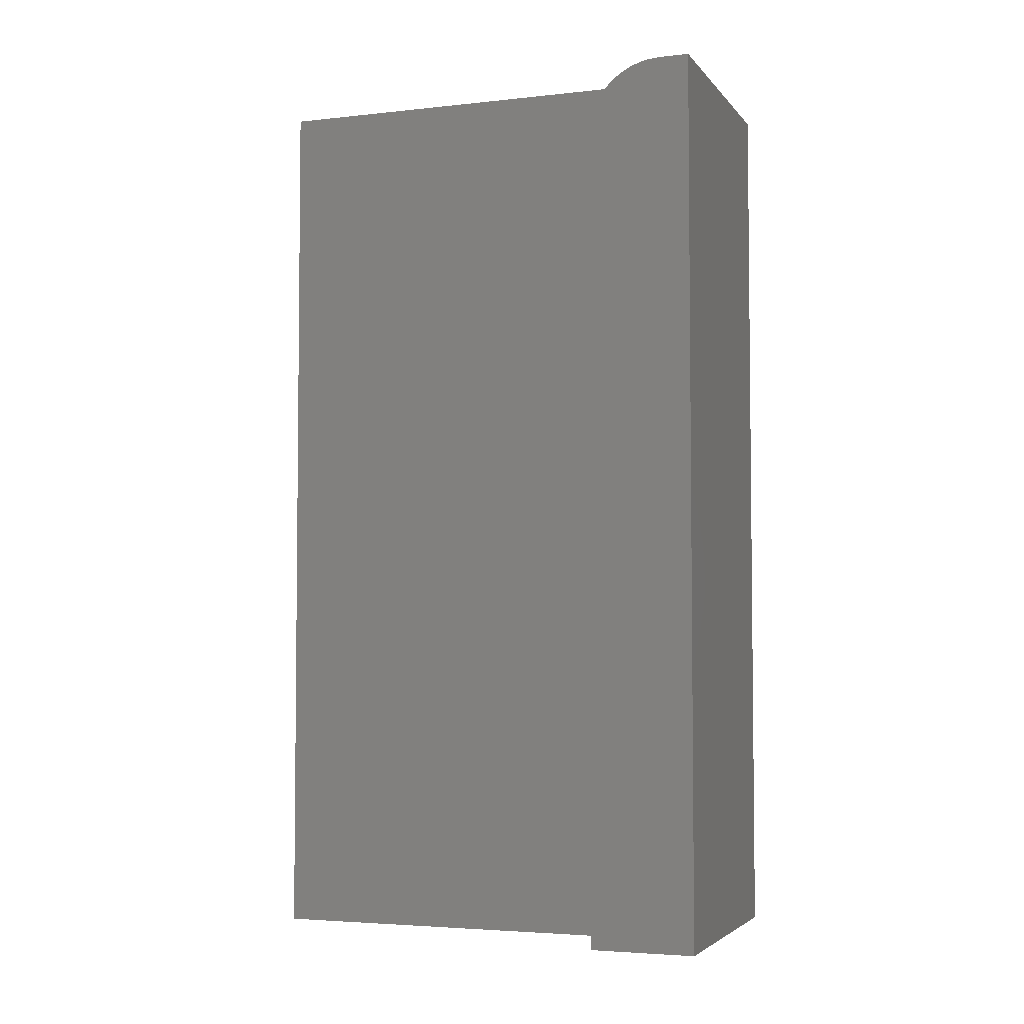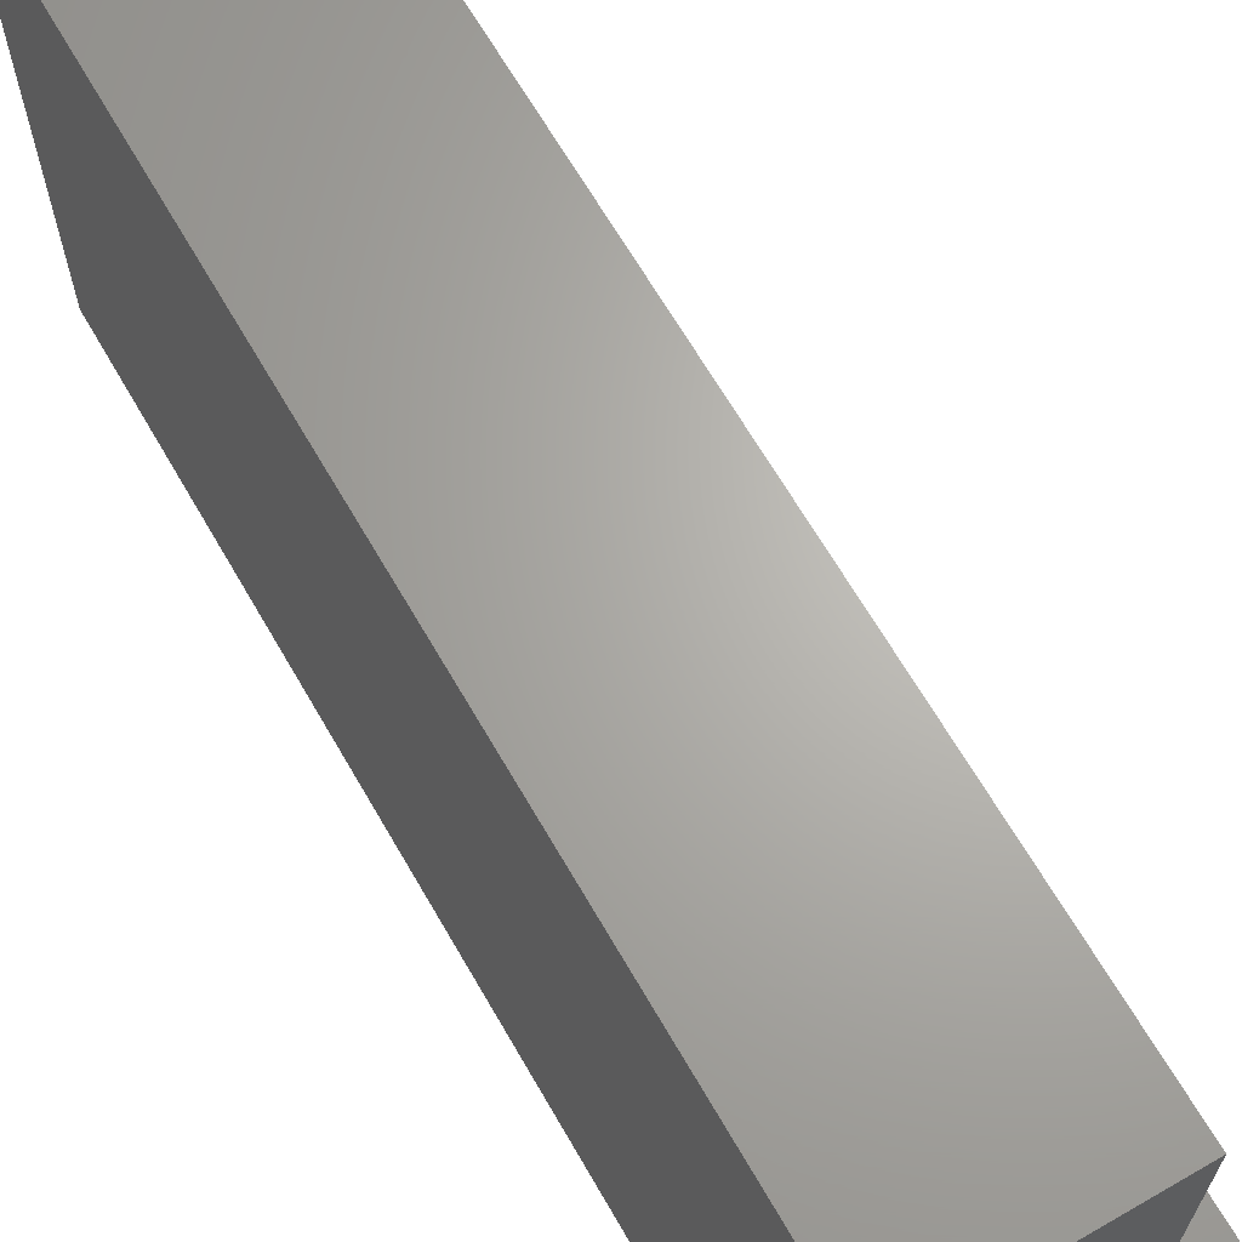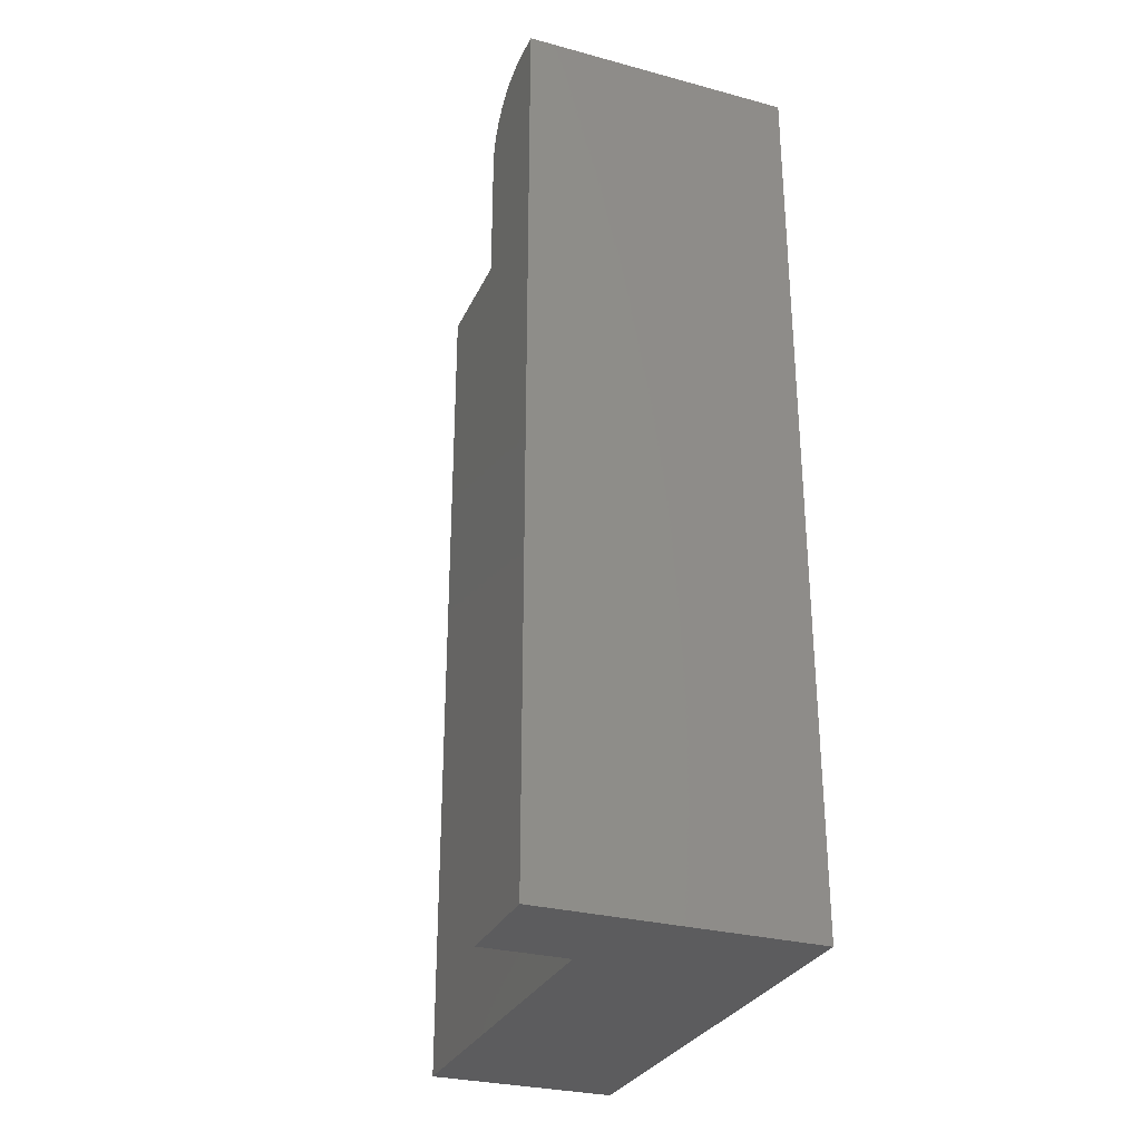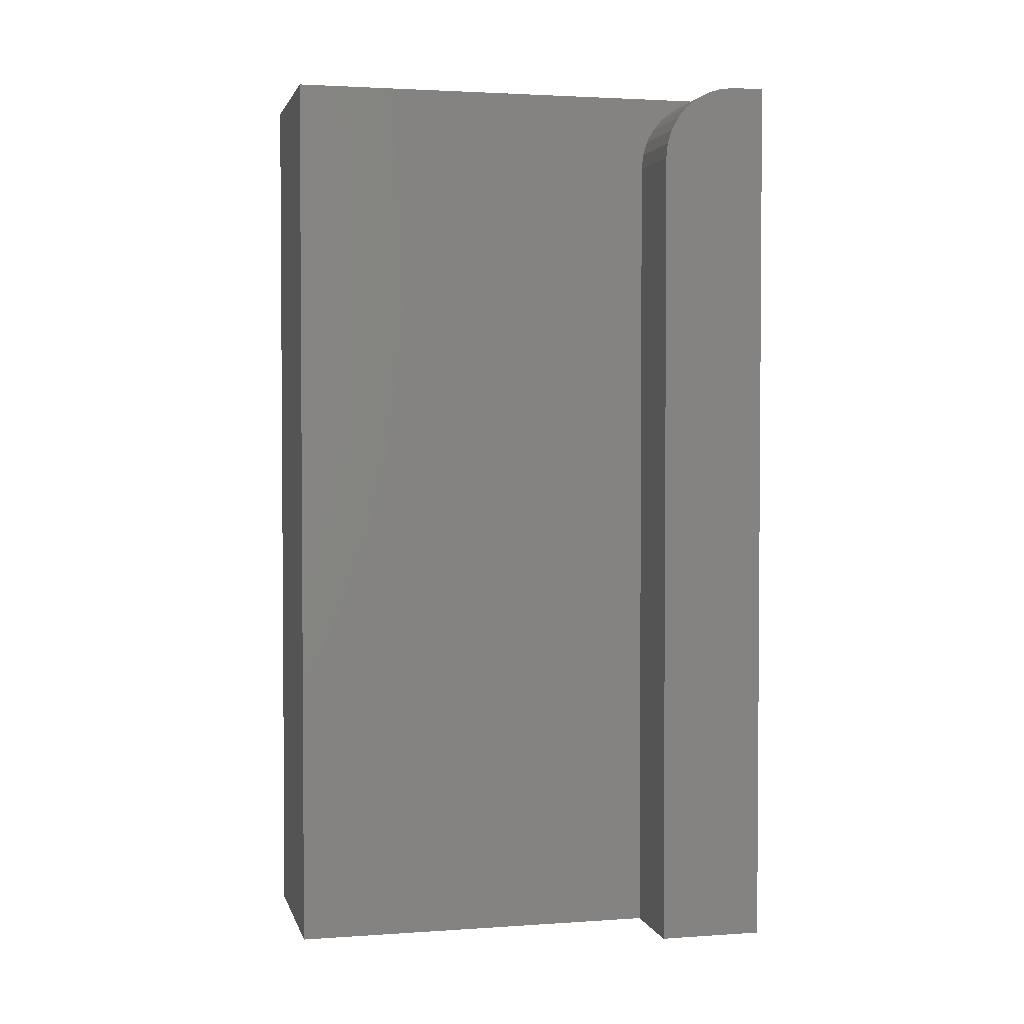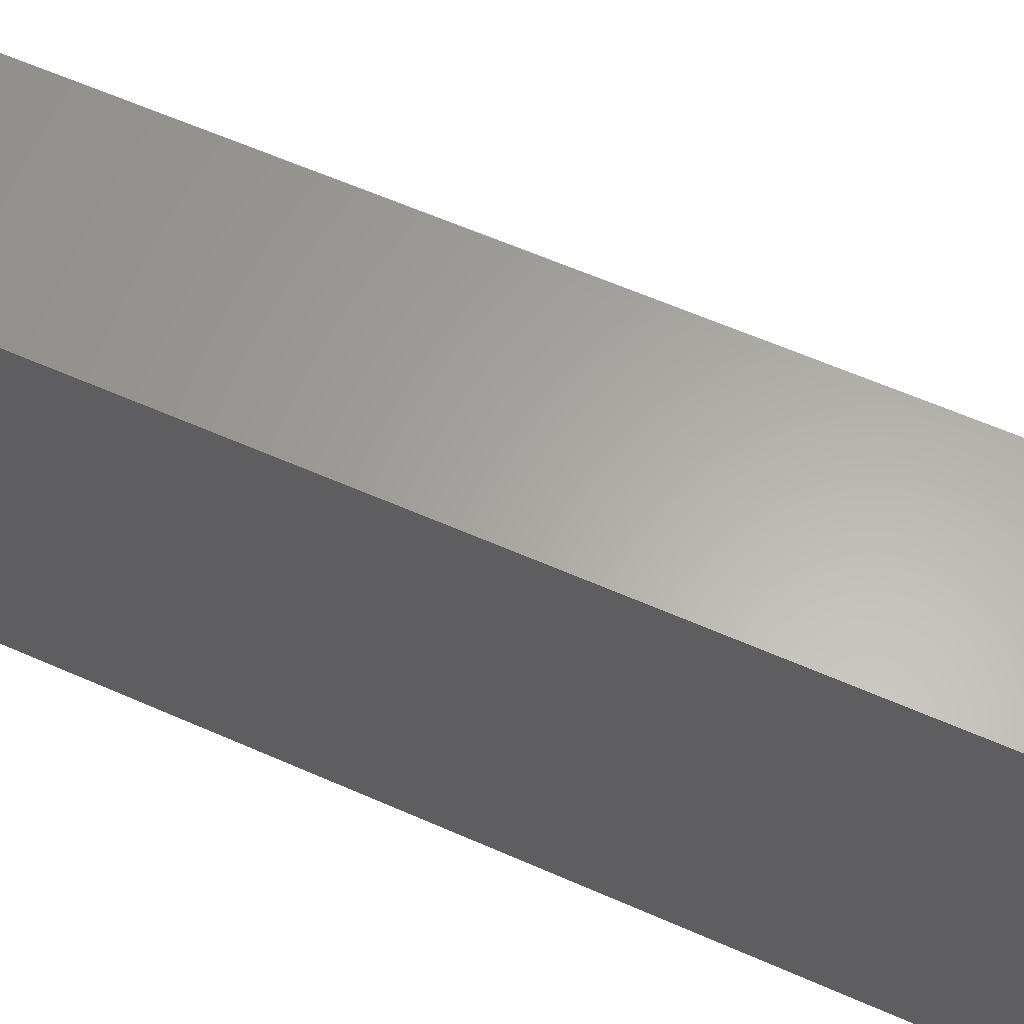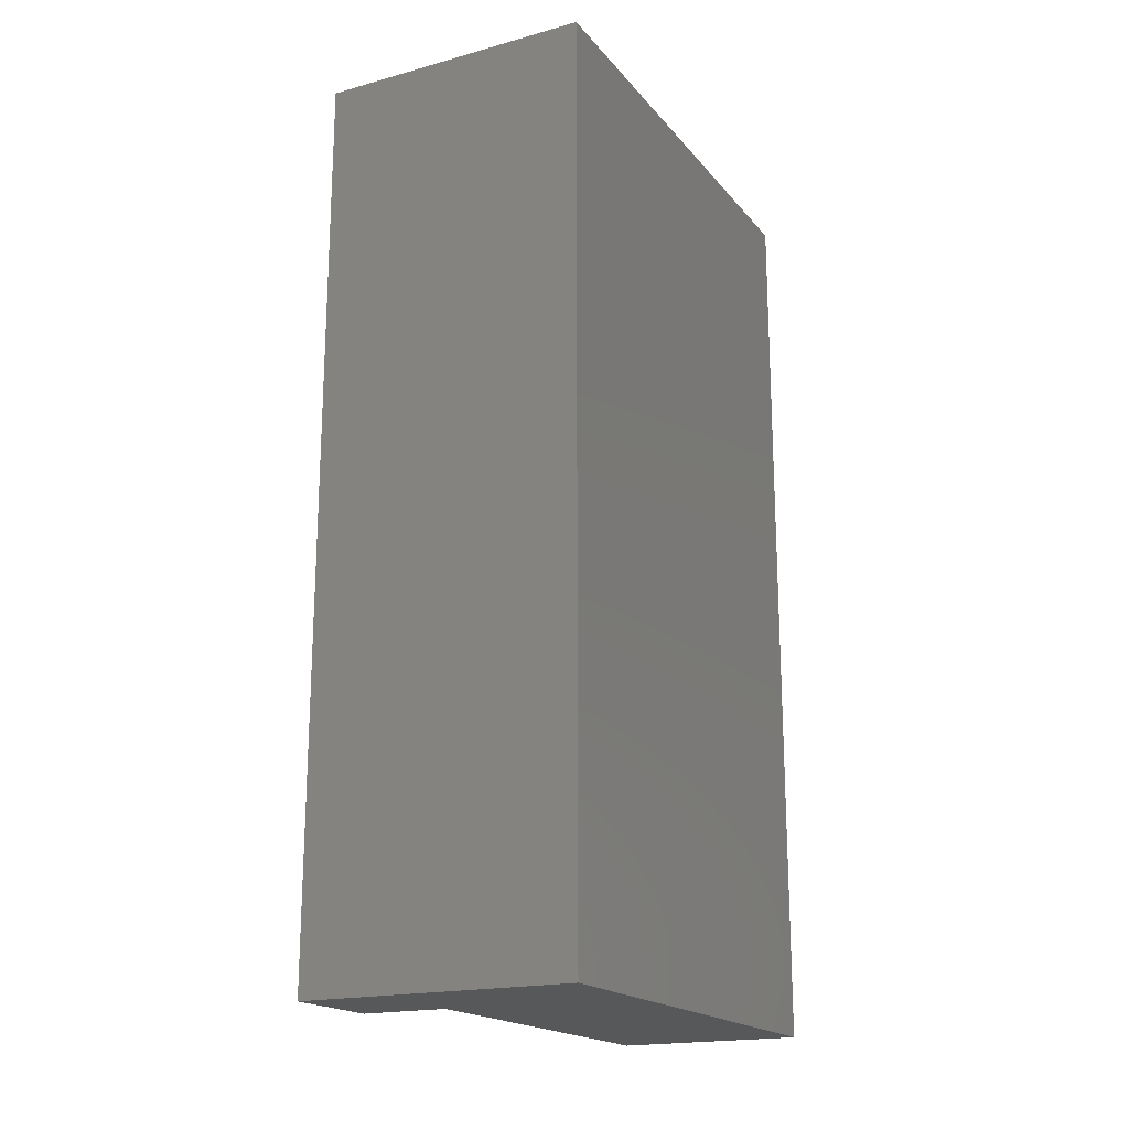
<metadata>
{"format":"stl","ext":"stl","renderer":"f3d","projection":"perspective","resolution":1024,"background":"white","views":[{"elev":-4.0,"azim":110.0,"up":"+Y"},{"elev":66.1,"azim":-30.0,"up":"+Z"},{"elev":-29.6,"azim":158.6,"up":"+Y"},{"elev":2.5,"azim":76.6,"up":"+Y"},{"elev":62.6,"azim":-66.1,"up":"+Z"},{"elev":-18.9,"azim":-152.7,"up":"+Y"}]}
</metadata>
<code>
# stl→obj: 28 verts, 52 faces
v 0.1552 0 0.3984
v 0.1552 0.75 0.3984
v 2.44e-17 0 0.3984
v 2.44e-17 0.75 0.3984
v 0 0.75 0
v 0.1552 0.75 0.02558
v 0.2265 0.75 0.02558
v 0.2265 0.75 -1.387e-17
v 0.2265 0 0.08808
v 0.2265 0.6875 0.08808
v 0.1552 0 0.08808
v 0.1552 0.6875 0.08808
v 0.2265 0.7488 0.03777
v 0.2265 0.7452 0.04949
v 0.2265 0.7395 0.0603
v 0.2265 0.7317 0.06977
v 0.2265 0.7222 0.07754
v 0.2265 0.7114 0.08332
v 0.2265 0.6997 0.08687
v 0.2265 0 -1.387e-17
v 0.1552 0.6997 0.08687
v 0.1552 0.7114 0.08332
v 0.1552 0.7222 0.07754
v 0.1552 0.7317 0.06977
v 0.1552 0.7395 0.0603
v 0.1552 0.7452 0.04949
v 0.1552 0.7488 0.03777
v 0 0 0
f 1 2 3
f 3 2 4
f 5 4 2
f 5 2 6
f 5 6 7
f 5 7 8
f 9 10 11
f 11 10 12
f 13 14 7
f 8 7 14
f 8 14 15
f 8 15 16
f 8 16 17
f 8 17 18
f 8 18 19
f 8 19 10
f 8 10 9
f 8 9 20
f 2 1 11
f 2 11 12
f 2 12 21
f 2 21 22
f 2 22 23
f 2 23 24
f 2 24 25
f 2 25 26
f 2 26 27
f 2 27 6
f 3 4 28
f 28 4 5
f 7 6 13
f 13 6 27
f 13 27 14
f 14 27 26
f 14 26 15
f 15 26 25
f 15 25 16
f 16 25 24
f 16 24 17
f 17 24 23
f 17 23 18
f 18 23 22
f 18 22 19
f 19 22 21
f 19 21 10
f 10 21 12
f 1 3 11
f 11 3 28
f 11 28 9
f 9 28 20
f 28 5 20
f 20 5 8

</code>
